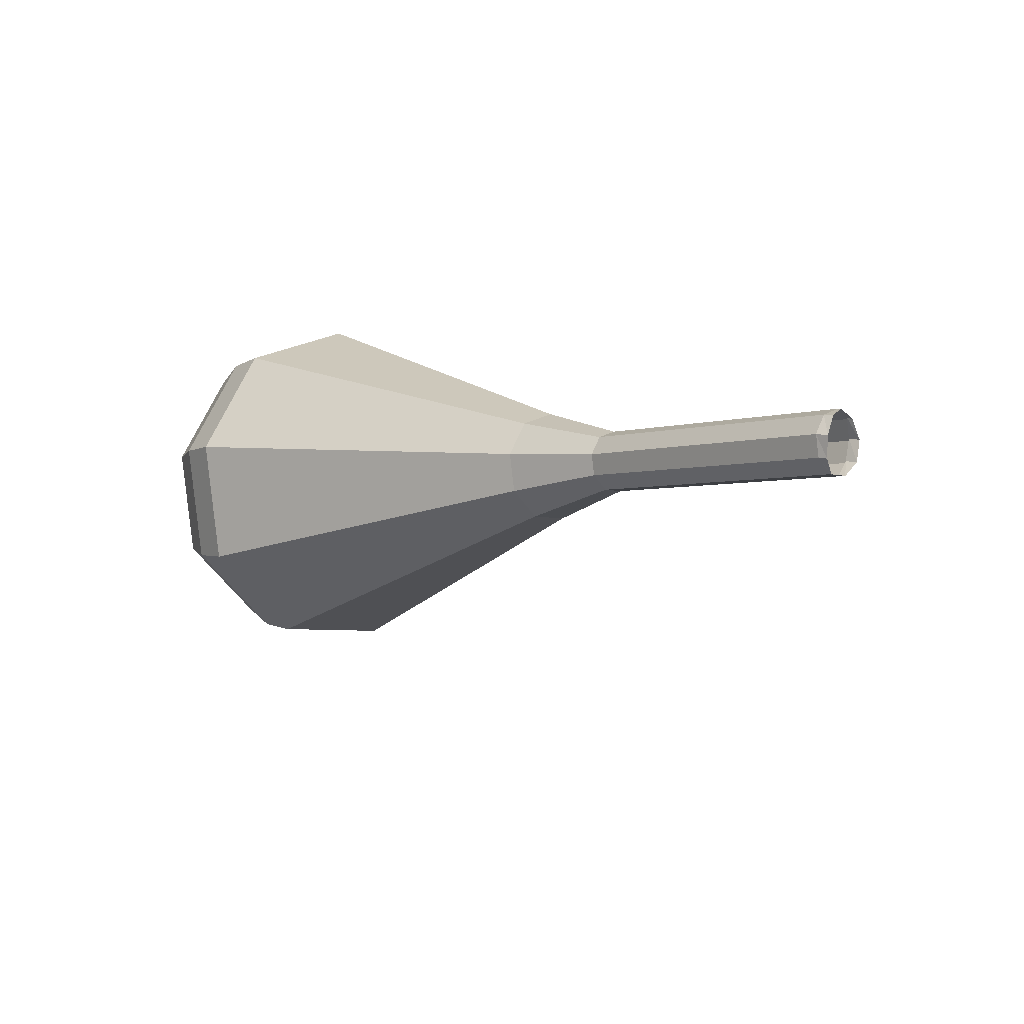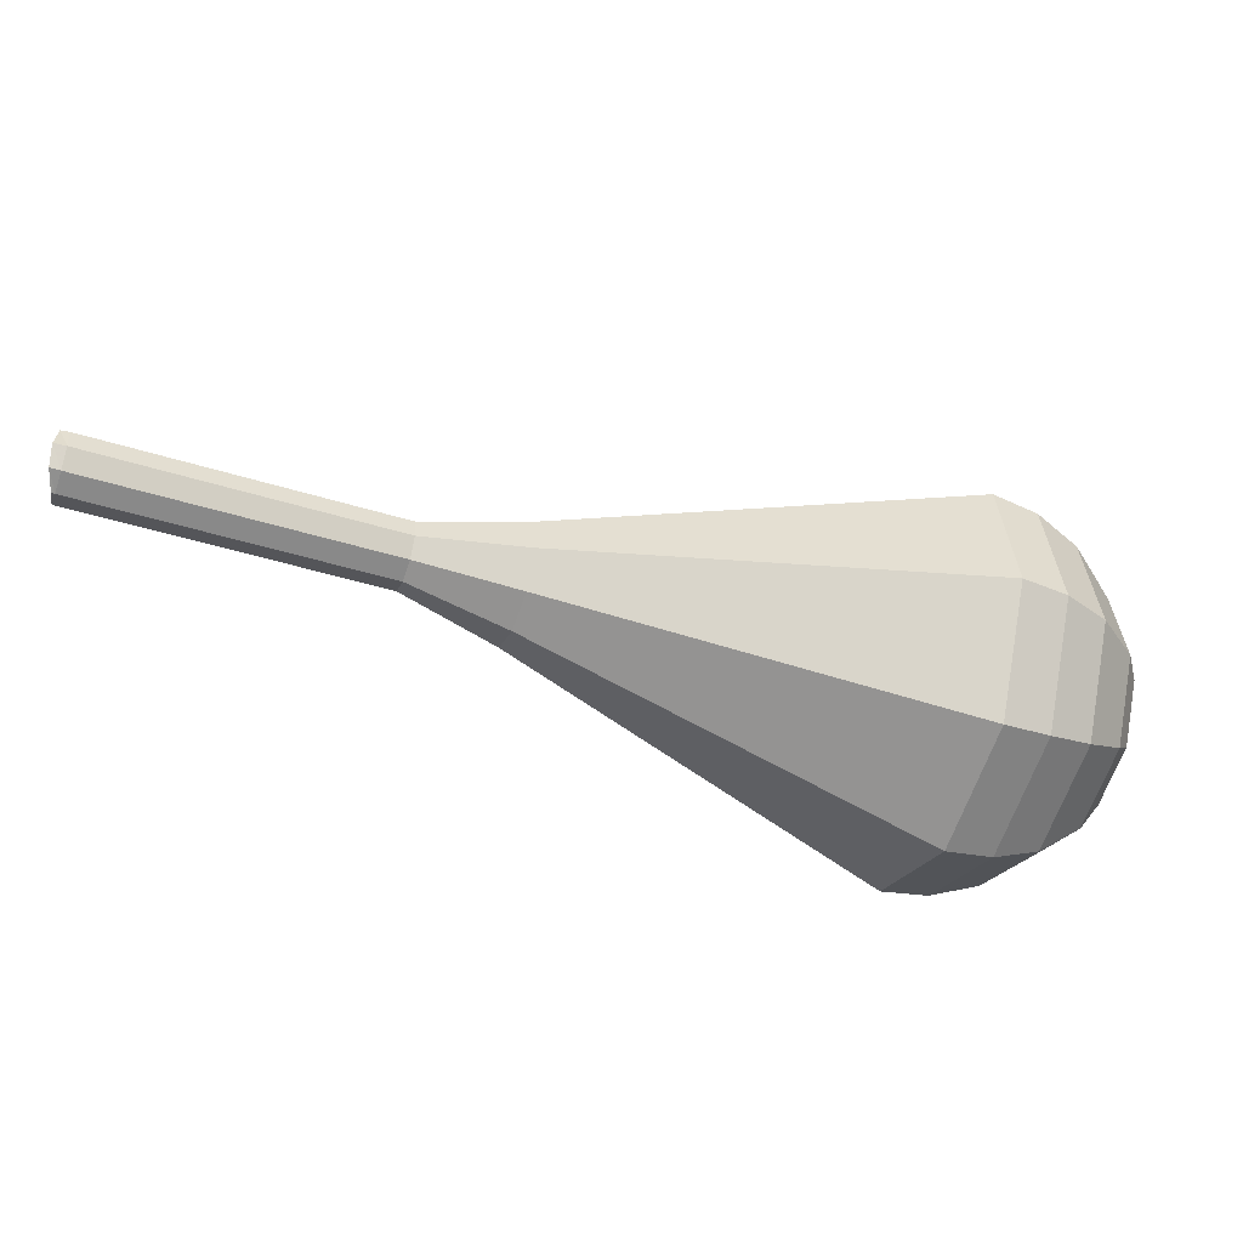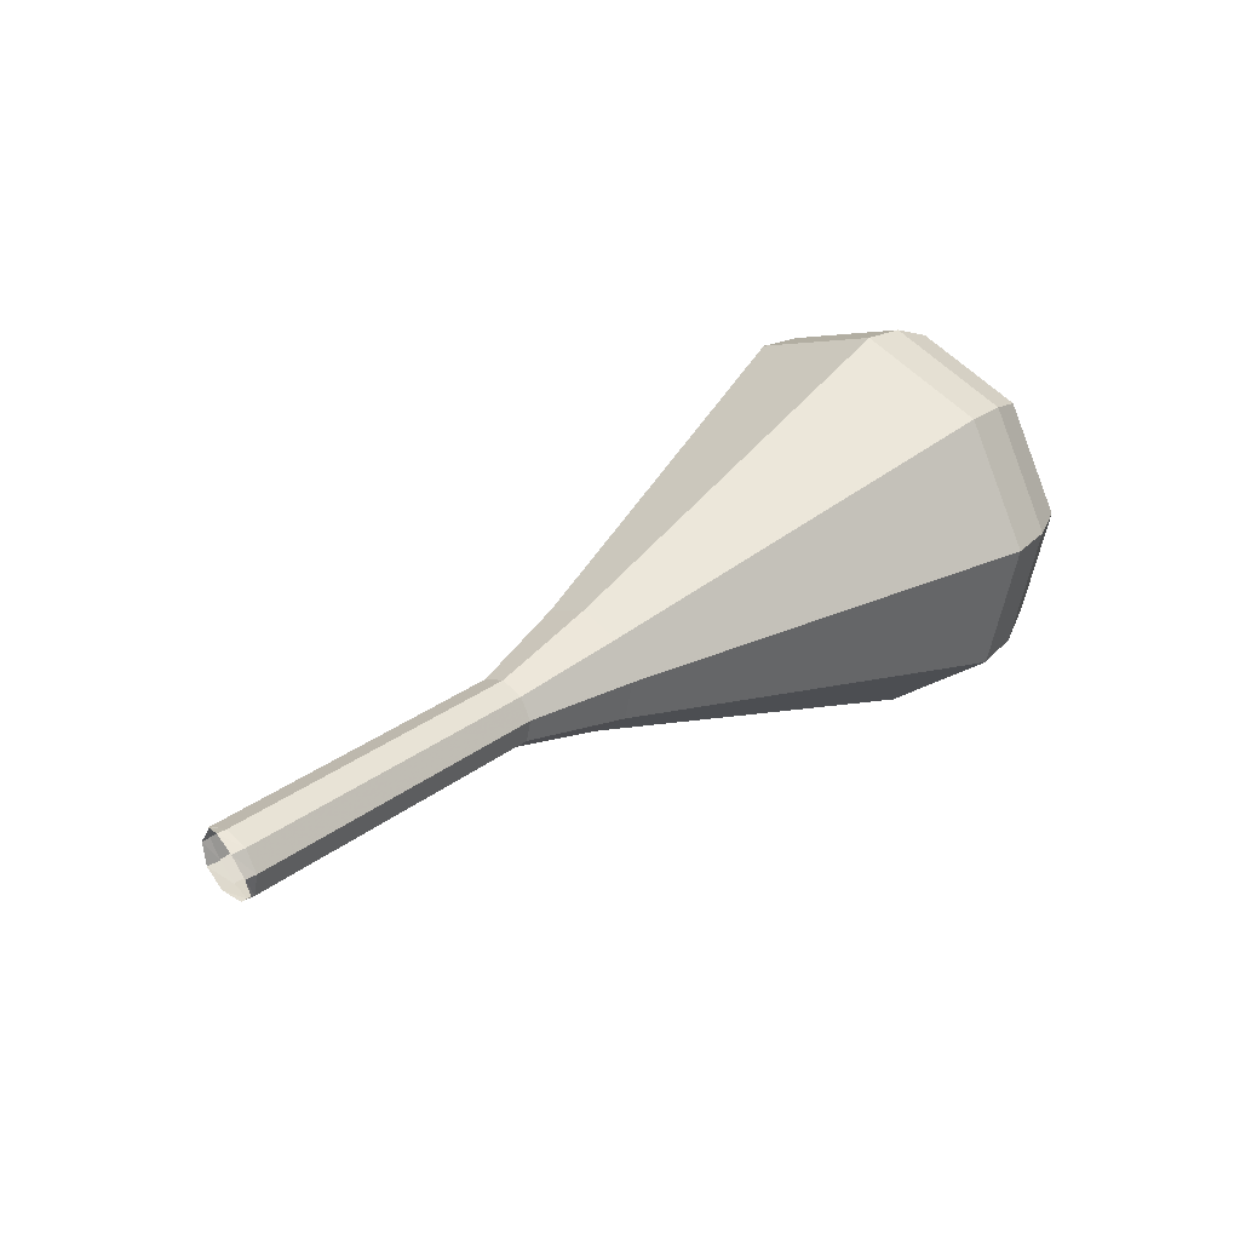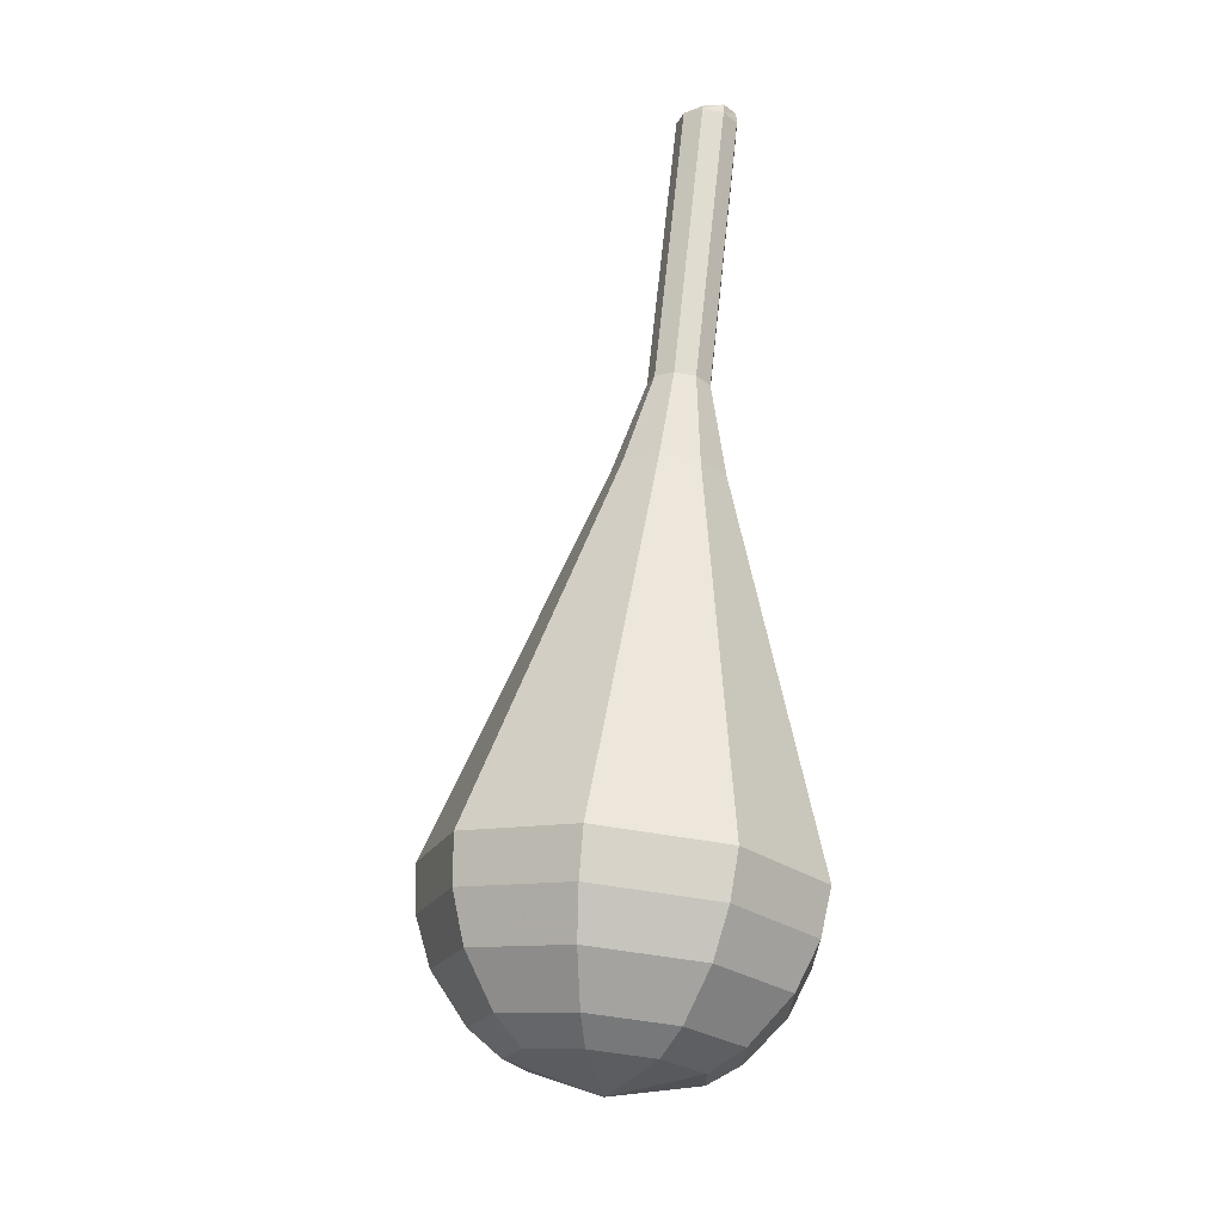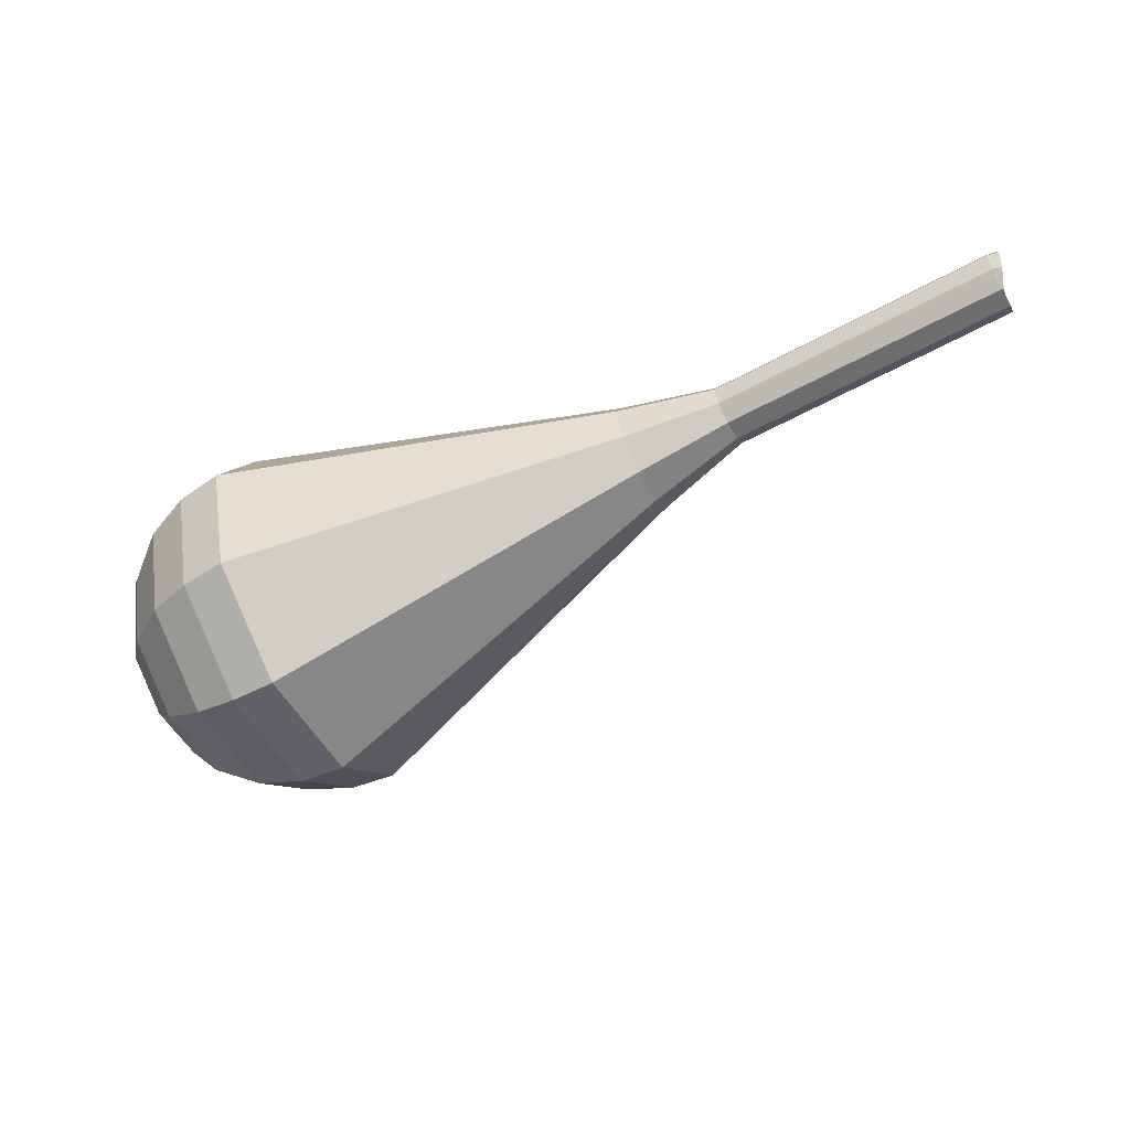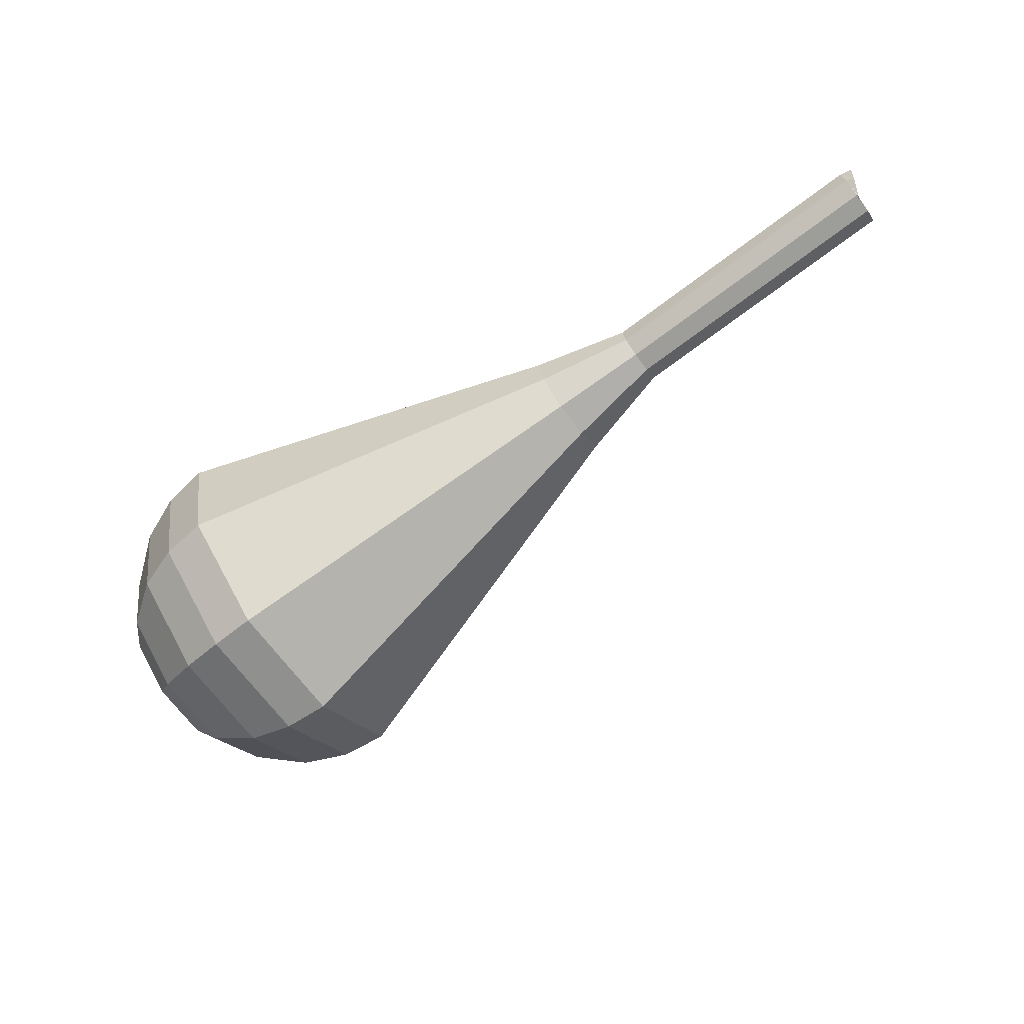
<metadata>
{"format":"obj","ext":"obj","renderer":"f3d","projection":"perspective","resolution":1024,"background":"white","views":[{"elev":10.1,"azim":-151.9,"up":"+Z"},{"elev":33.3,"azim":5.2,"up":"+Y"},{"elev":55.0,"azim":-35.2,"up":"+Y"},{"elev":59.2,"azim":75.9,"up":"+Z"},{"elev":-40.7,"azim":-173.3,"up":"+Z"},{"elev":-56.3,"azim":-164.7,"up":"+Z"}]}
</metadata>
<code>
g tube1
v 158.1 160.4 164.3
v 158.1 160.7 163.5
v 158.1 161.5 163.1
v 158.1 162.3 163.3
v 158.1 162.9 163.9
v 158.1 162.9 164.8
v 158.1 162.3 165.4
v 158.1 161.5 165.6
v 158.1 160.7 165.2
v 158.1 160.4 164.3
v 157.6 160.5 164.3
v 157.6 160.8 163.6
v 157.8 161.6 163.1
v 158.1 162.3 163.3
v 158.4 162.8 163.9
v 158.5 162.8 164.8
v 158.4 162.2 165.4
v 158.2 161.4 165.6
v 157.8 160.7 165.1
v 157.6 160.5 164.3
v 161.2 159.2 163.7
v 161.2 159.5 162.9
v 161.4 160.2 162.5
v 161.7 161 162.6
v 162 161.5 163.3
v 162.1 161.4 164.1
v 162.1 160.9 164.7
v 161.8 160.1 164.9
v 161.5 159.4 164.5
v 161.2 159.2 163.7
v 164.9 157.8 163
v 164.8 158.2 162.2
v 165 158.9 161.8
v 165.3 159.7 161.9
v 165.6 160.1 162.6
v 165.8 160.1 163.4
v 165.7 159.5 164.1
v 165.4 158.7 164.2
v 165.1 158.1 163.8
v 164.9 157.8 163
v 168.5 156.5 162.3
v 168.4 156.8 161.6
v 168.6 157.6 161.1
v 169 158.3 161.3
v 169.2 158.8 161.9
v 169.4 158.8 162.8
v 169.3 158.2 163.4
v 169 157.4 163.6
v 168.7 156.7 163.1
v 168.5 156.5 162.3
v 171.7 154.2 161.7
v 171.7 154.8 160.2
v 172 156.1 159.5
v 172.6 157.5 159.7
v 173.1 158.4 160.9
v 173.4 158.3 162.4
v 173.2 157.3 163.6
v 172.7 155.8 163.9
v 172.2 154.6 163.1
v 171.7 154.2 161.7
v 178.1 149.1 160.3
v 178 150.3 157.2
v 178.7 153.2 155.6
v 179.9 156.2 156.2
v 181.1 158.1 158.7
v 181.6 157.9 162
v 181.3 155.7 164.5
v 180.2 152.6 165.1
v 179 150 163.4
v 178.1 149.1 160.3
v 184.4 144 159
v 184.2 145.9 154.2
v 185.4 150.2 151.7
v 187.3 154.9 152.6
v 189 157.8 156.5
v 189.9 157.5 161.5
v 189.3 154.1 165.4
v 187.7 149.3 166.3
v 185.8 145.3 163.8
v 184.4 144 159
v 186.2 143.5 158.7
v 186.1 145.4 154.1
v 187.2 149.6 151.6
v 189 154.1 152.5
v 190.7 156.9 156.2
v 191.5 156.6 161.1
v 191 153.4 164.9
v 189.4 148.8 165.7
v 187.6 144.9 163.3
v 186.2 143.5 158.7
v 188.2 143.6 158.4
v 188.1 145.3 154.2
v 189.1 149 152.1
v 190.7 153.1 152.8
v 192.2 155.6 156.2
v 192.9 155.3 160.5
v 192.5 152.4 163.9
v 191.1 148.3 164.7
v 189.4 144.8 162.5
v 188.2 143.6 158.4
v 190.5 144.4 158
v 190.4 145.7 154.9
v 191.1 148.6 153.2
v 192.4 151.7 153.8
v 193.5 153.6 156.4
v 194.1 153.4 159.7
v 193.7 151.2 162.3
v 192.7 148 162.9
v 191.4 145.3 161.2
v 190.5 144.4 158
v 191.8 145.4 157.9
v 191.7 146.3 155.6
v 192.3 148.4 154.4
v 193.2 150.6 154.8
v 194 152 156.7
v 194.4 151.9 159.1
v 194.2 150.3 161
v 193.4 148 161.4
v 192.5 146 160.2
v 191.8 145.4 157.9
v 193.9 148.4 157.7
v 193.9 148.4 157.7
v 193.9 148.4 157.7
v 193.9 148.4 157.7
v 193.9 148.4 157.7
v 193.9 148.4 157.7
v 193.9 148.4 157.7
v 193.9 148.4 157.7
v 193.9 148.4 157.7
v 193.9 148.4 157.7
f 1 2 12
f 12 11 1
f 2 3 13
f 13 12 2
f 3 4 14
f 14 13 3
f 4 5 15
f 15 14 4
f 5 6 16
f 16 15 5
f 6 7 17
f 17 16 6
f 7 8 18
f 18 17 7
f 8 9 19
f 19 18 8
f 9 10 20
f 20 19 9
f 11 12 22
f 22 21 11
f 12 13 23
f 23 22 12
f 13 14 24
f 24 23 13
f 14 15 25
f 25 24 14
f 15 16 26
f 26 25 15
f 16 17 27
f 27 26 16
f 17 18 28
f 28 27 17
f 18 19 29
f 29 28 18
f 19 20 30
f 30 29 19
f 21 22 32
f 32 31 21
f 22 23 33
f 33 32 22
f 23 24 34
f 34 33 23
f 24 25 35
f 35 34 24
f 25 26 36
f 36 35 25
f 26 27 37
f 37 36 26
f 27 28 38
f 38 37 27
f 28 29 39
f 39 38 28
f 29 30 40
f 40 39 29
f 31 32 42
f 42 41 31
f 32 33 43
f 43 42 32
f 33 34 44
f 44 43 33
f 34 35 45
f 45 44 34
f 35 36 46
f 46 45 35
f 36 37 47
f 47 46 36
f 37 38 48
f 48 47 37
f 38 39 49
f 49 48 38
f 39 40 50
f 50 49 39
f 41 42 52
f 52 51 41
f 42 43 53
f 53 52 42
f 43 44 54
f 54 53 43
f 44 45 55
f 55 54 44
f 45 46 56
f 56 55 45
f 46 47 57
f 57 56 46
f 47 48 58
f 58 57 47
f 48 49 59
f 59 58 48
f 49 50 60
f 60 59 49
f 51 52 62
f 62 61 51
f 52 53 63
f 63 62 52
f 53 54 64
f 64 63 53
f 54 55 65
f 65 64 54
f 55 56 66
f 66 65 55
f 56 57 67
f 67 66 56
f 57 58 68
f 68 67 57
f 58 59 69
f 69 68 58
f 59 60 70
f 70 69 59
f 61 62 72
f 72 71 61
f 62 63 73
f 73 72 62
f 63 64 74
f 74 73 63
f 64 65 75
f 75 74 64
f 65 66 76
f 76 75 65
f 66 67 77
f 77 76 66
f 67 68 78
f 78 77 67
f 68 69 79
f 79 78 68
f 69 70 80
f 80 79 69
f 71 72 82
f 82 81 71
f 72 73 83
f 83 82 72
f 73 74 84
f 84 83 73
f 74 75 85
f 85 84 74
f 75 76 86
f 86 85 75
f 76 77 87
f 87 86 76
f 77 78 88
f 88 87 77
f 78 79 89
f 89 88 78
f 79 80 90
f 90 89 79
f 81 82 92
f 92 91 81
f 82 83 93
f 93 92 82
f 83 84 94
f 94 93 83
f 84 85 95
f 95 94 84
f 85 86 96
f 96 95 85
f 86 87 97
f 97 96 86
f 87 88 98
f 98 97 87
f 88 89 99
f 99 98 88
f 89 90 100
f 100 99 89
f 91 92 102
f 102 101 91
f 92 93 103
f 103 102 92
f 93 94 104
f 104 103 93
f 94 95 105
f 105 104 94
f 95 96 106
f 106 105 95
f 96 97 107
f 107 106 96
f 97 98 108
f 108 107 97
f 98 99 109
f 109 108 98
f 99 100 110
f 110 109 99
f 101 102 112
f 112 111 101
f 102 103 113
f 113 112 102
f 103 104 114
f 114 113 103
f 104 105 115
f 115 114 104
f 105 106 116
f 116 115 105
f 106 107 117
f 117 116 106
f 107 108 118
f 118 117 107
f 108 109 119
f 119 118 108
f 109 110 120
f 120 119 109
f 111 112 122
f 122 121 111
f 112 113 123
f 123 122 112
f 113 114 124
f 124 123 113
f 114 115 125
f 125 124 114
f 115 116 126
f 126 125 115
f 116 117 127
f 127 126 116
f 117 118 128
f 128 127 117
f 118 119 129
f 129 128 118
f 119 120 130
f 130 129 119
g

</code>
